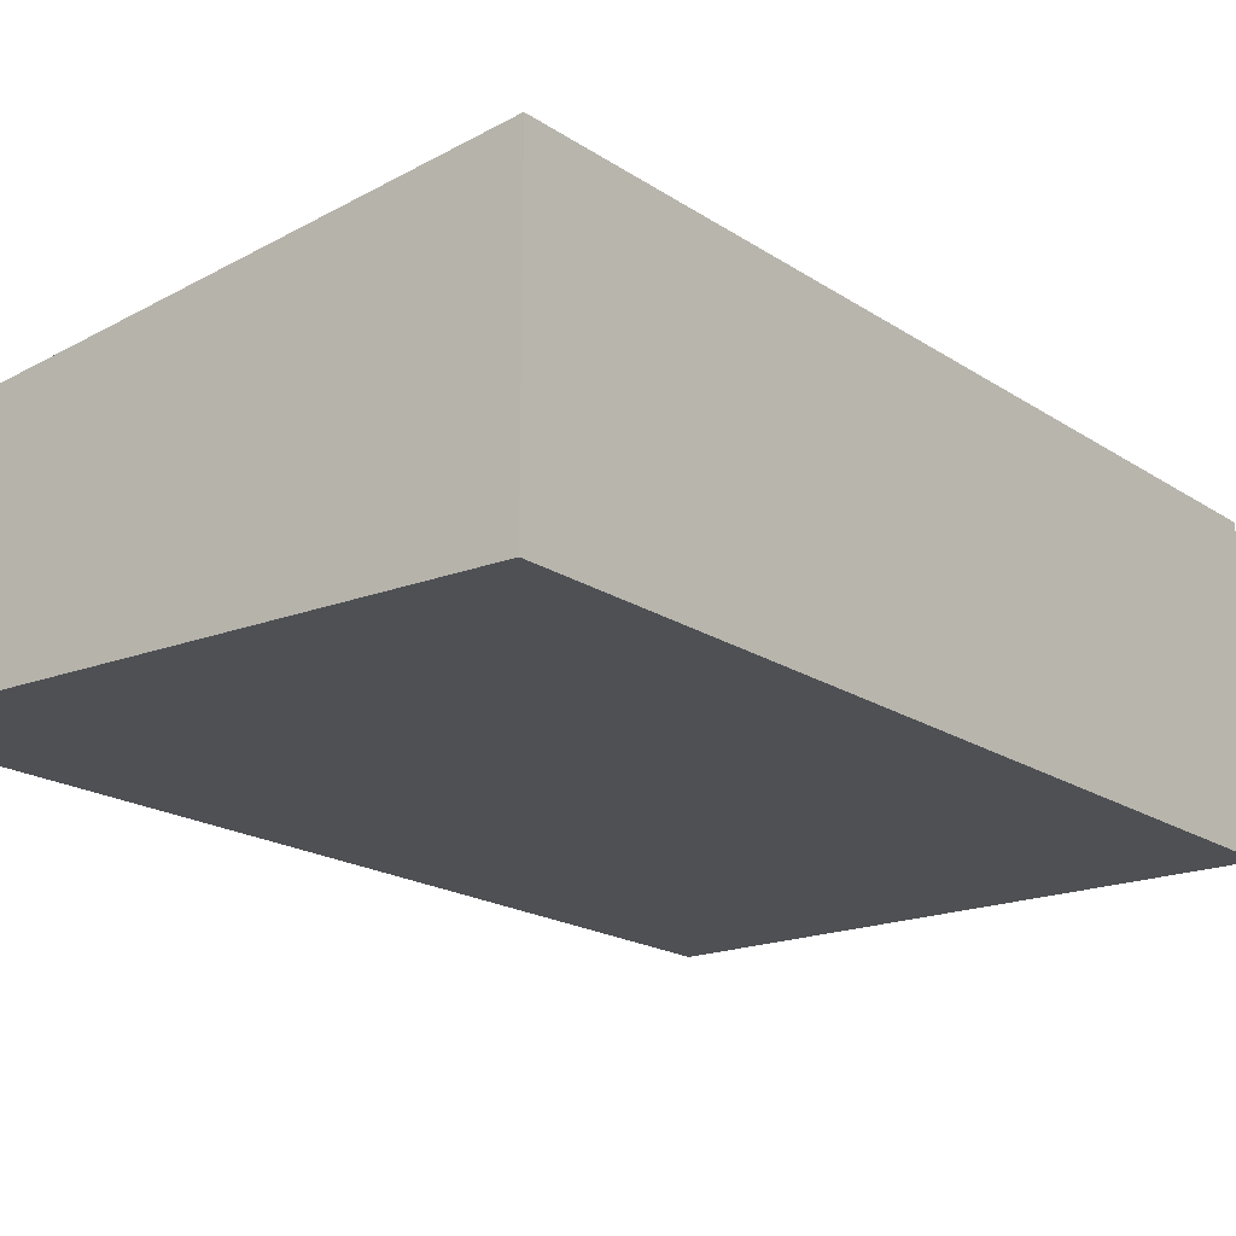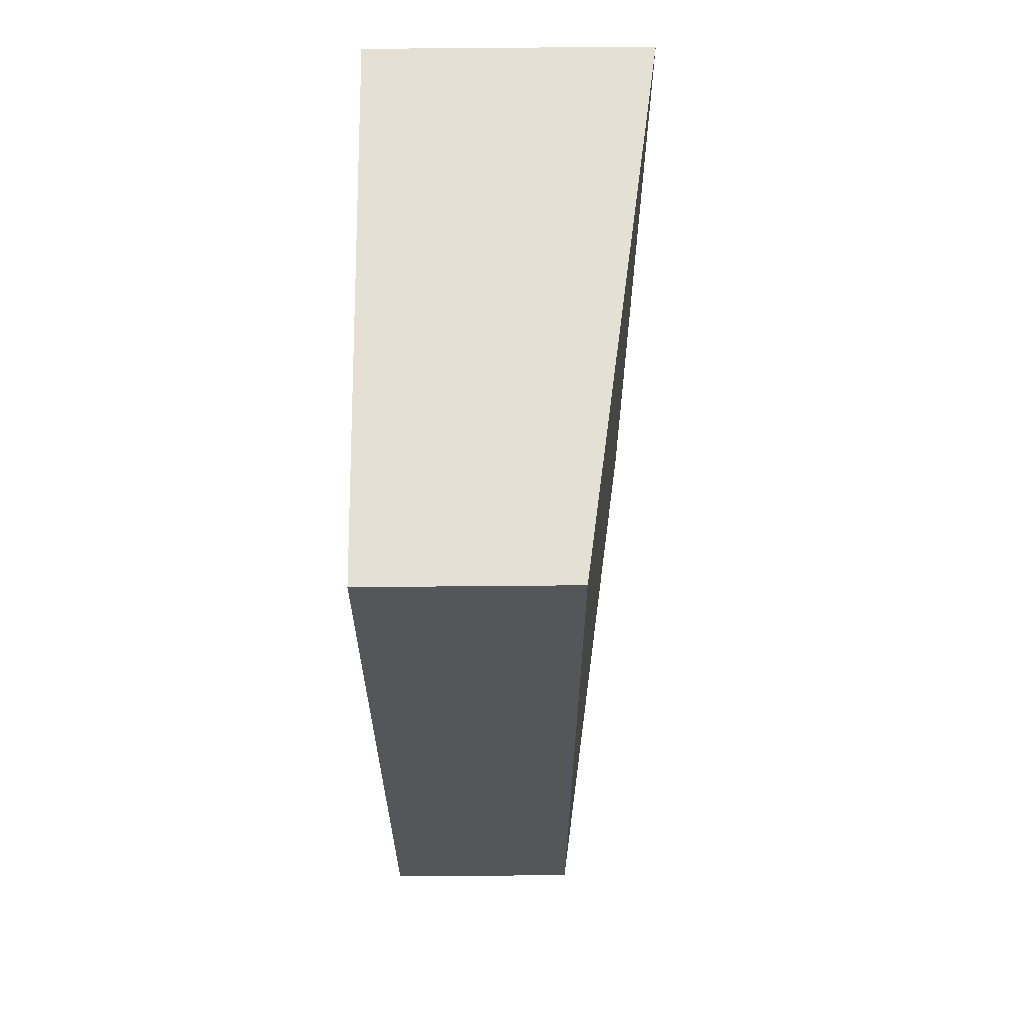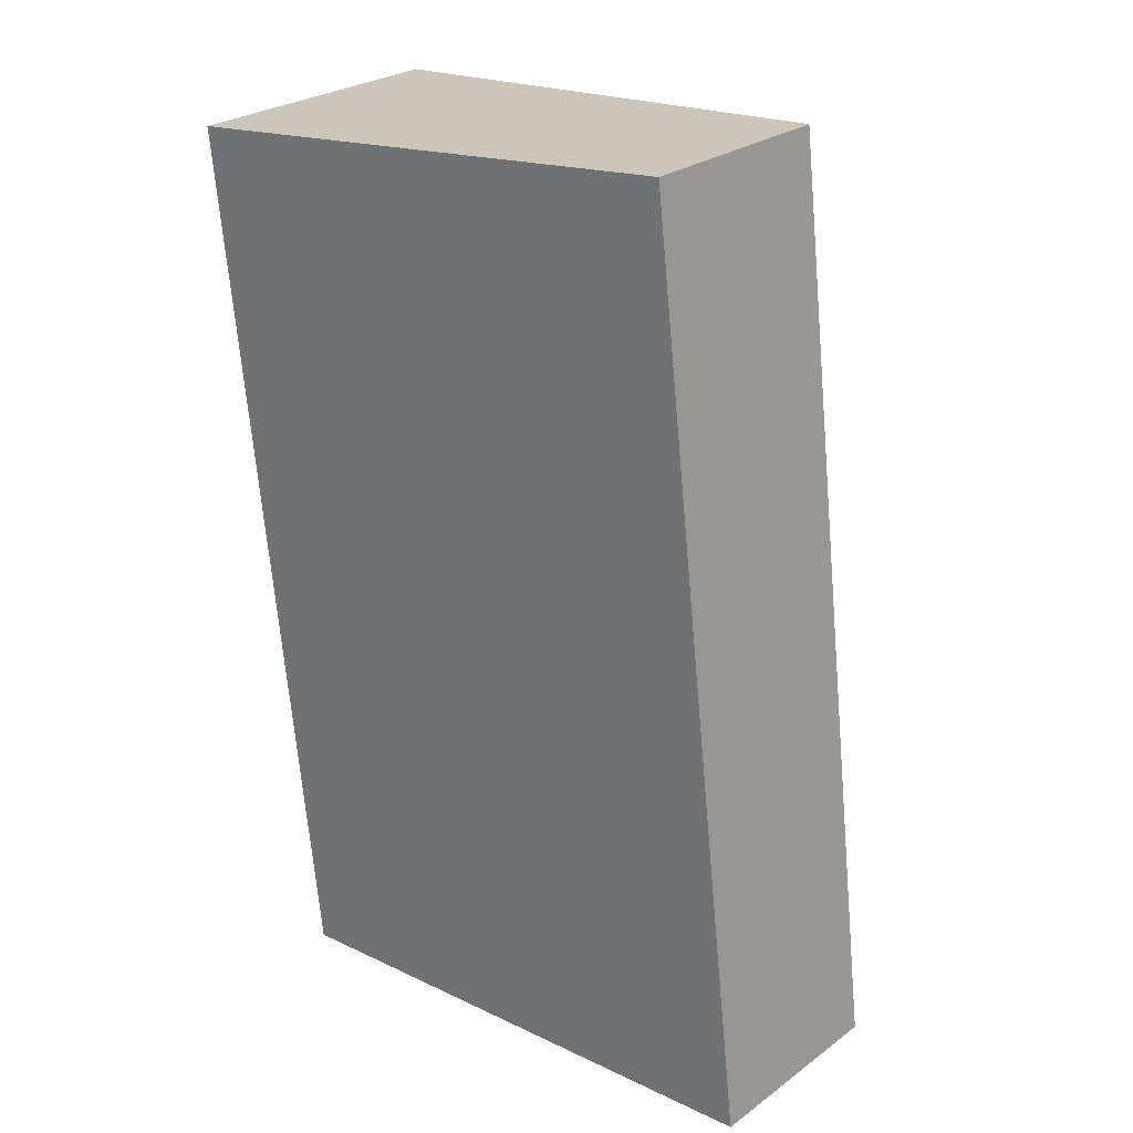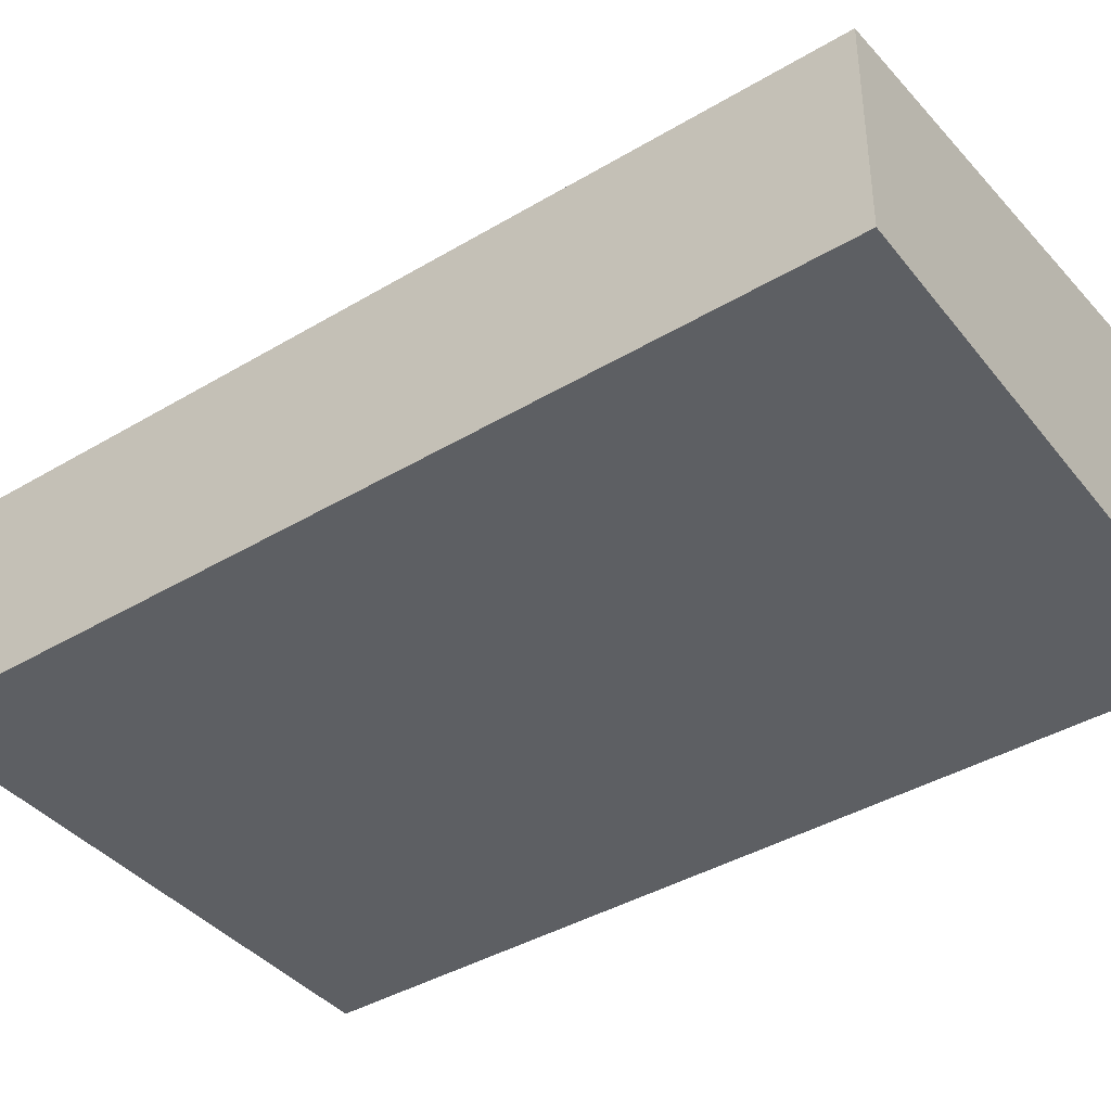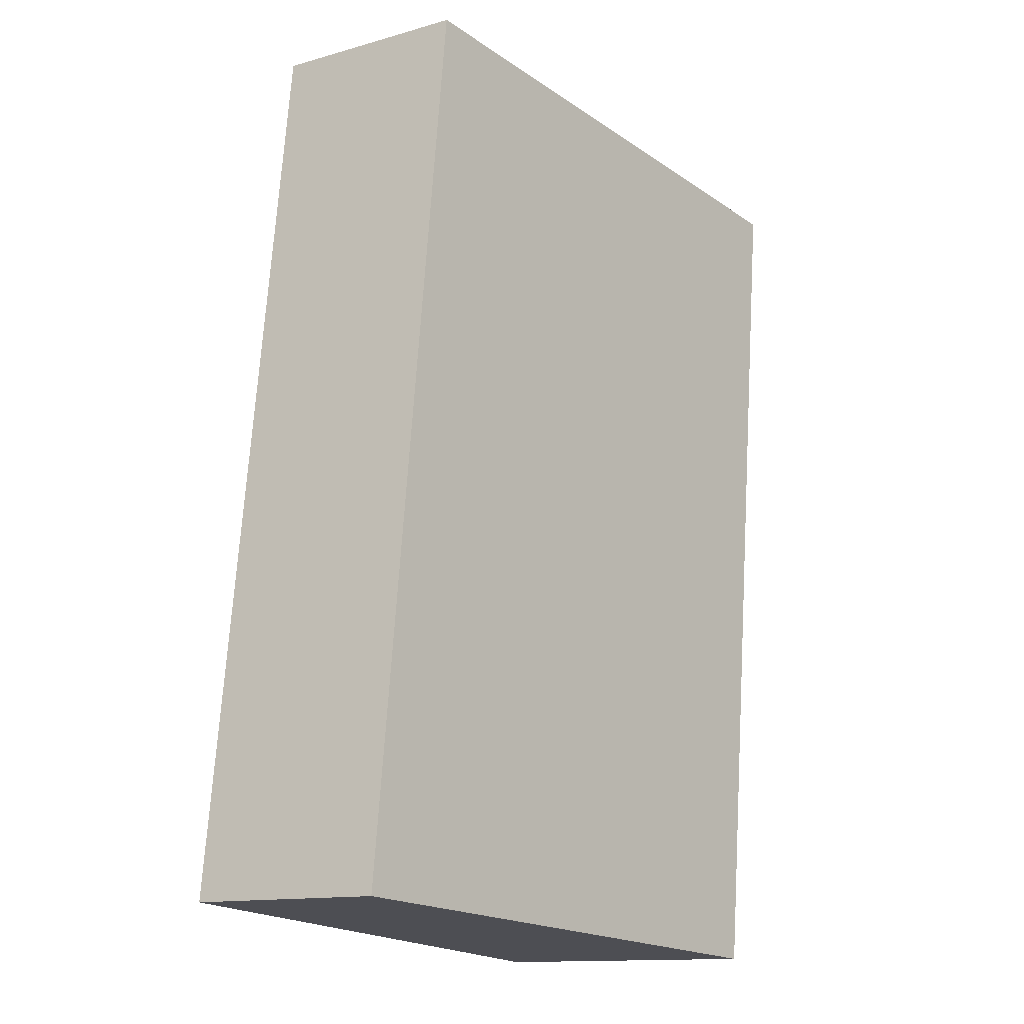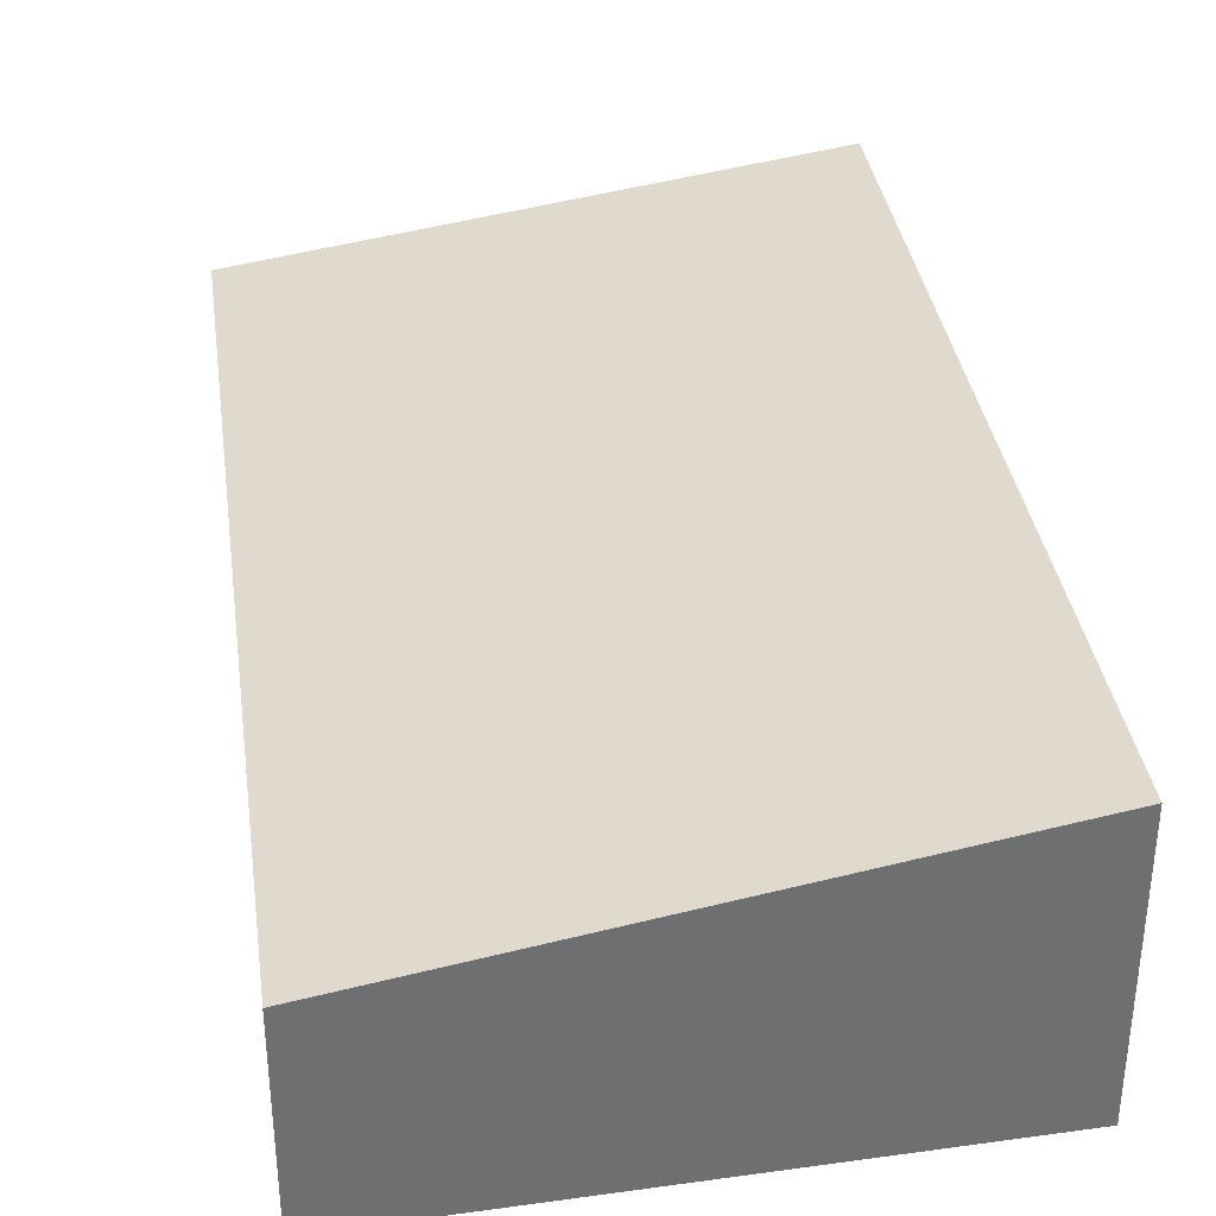
<metadata>
{"format":"obj","ext":"obj","renderer":"f3d","projection":"perspective","resolution":1024,"background":"white","views":[{"elev":-18.7,"azim":-148.0,"up":"+Y"},{"elev":71.7,"azim":89.5,"up":"+Z"},{"elev":26.6,"azim":41.4,"up":"+Z"},{"elev":-40.2,"azim":119.6,"up":"+Y"},{"elev":-13.4,"azim":122.7,"up":"+Z"},{"elev":36.0,"azim":165.2,"up":"+Y"}]}
</metadata>
<code>
v  0.753 2.105 -6.618
v  4.135 1.516 0.468
v  4.945 1.516 -6.285
v  0 2.1 1.286e-16
v  0.753 4.052e-16 -6.618
v  4.945 3.848e-16 -6.285
v  0 0 0
v  4.135 -2.866e-17 0.468
g defaultobject
f 1 2 3
f 2 1 4
f 3 5 1
f 5 3 6
f 5 4 1
f 4 5 7
f 7 2 4
f 2 7 8
f 8 3 2
f 3 8 6
f 8 5 6
f 5 8 7

</code>
